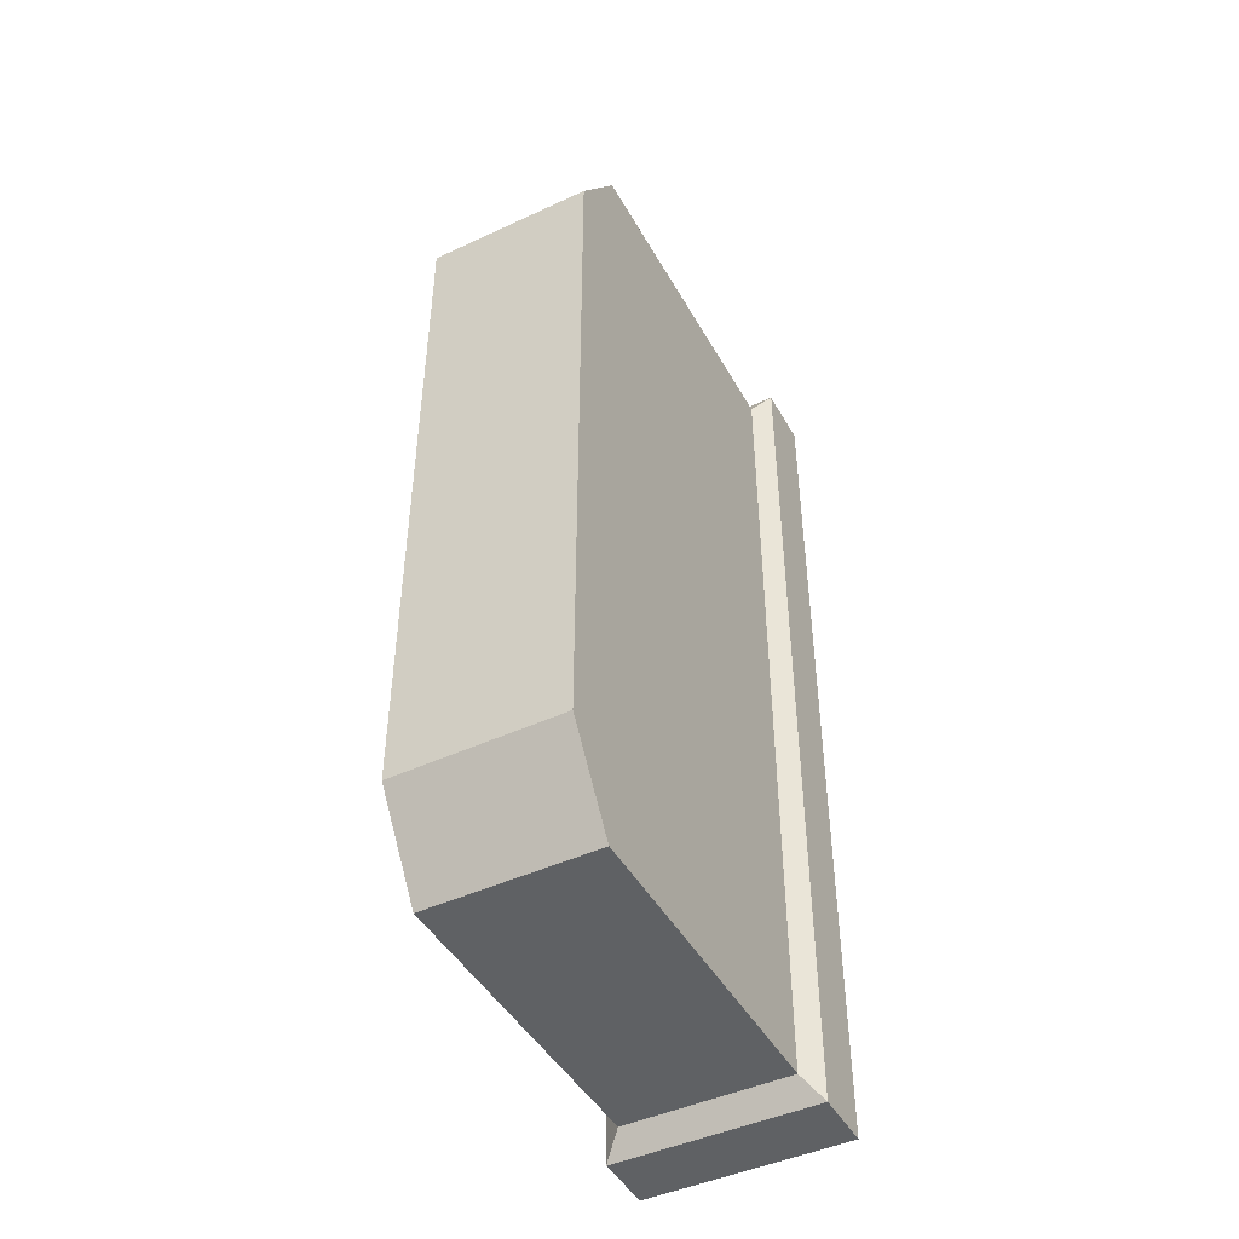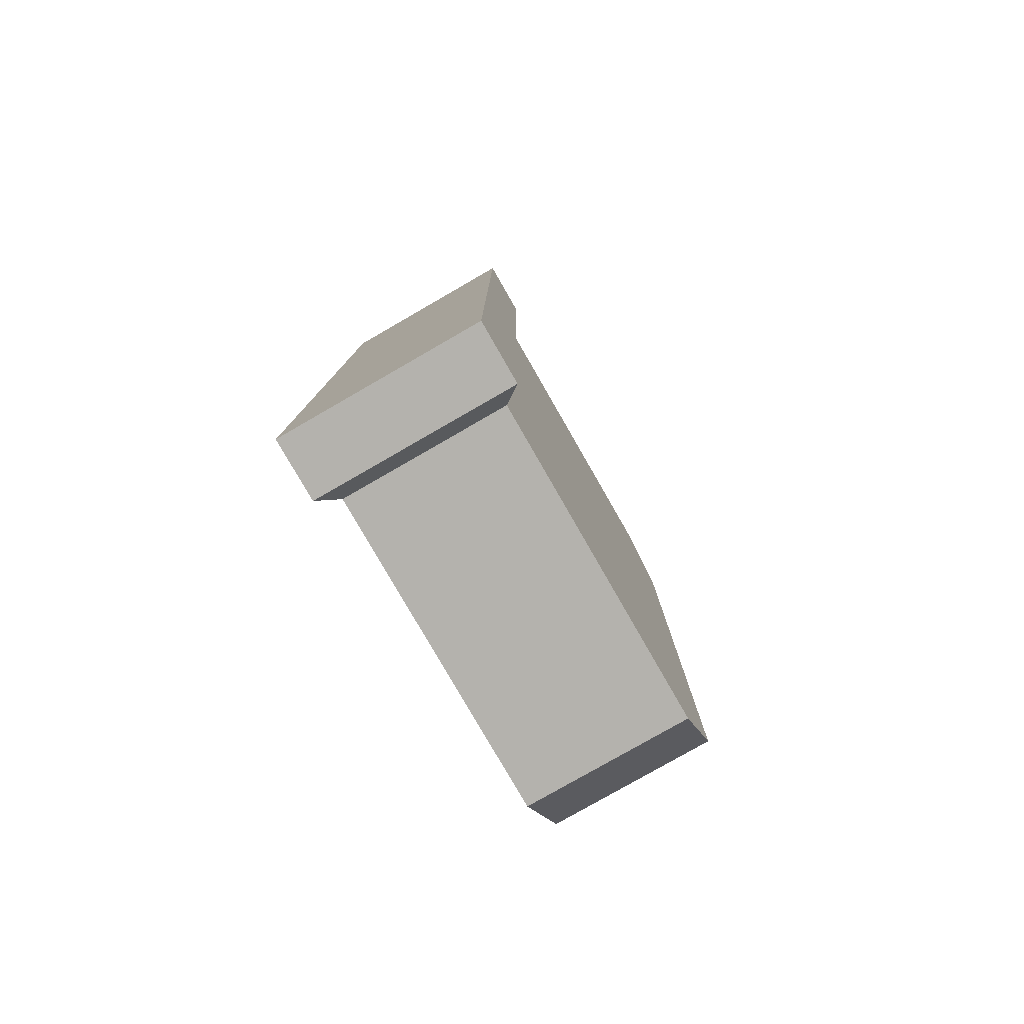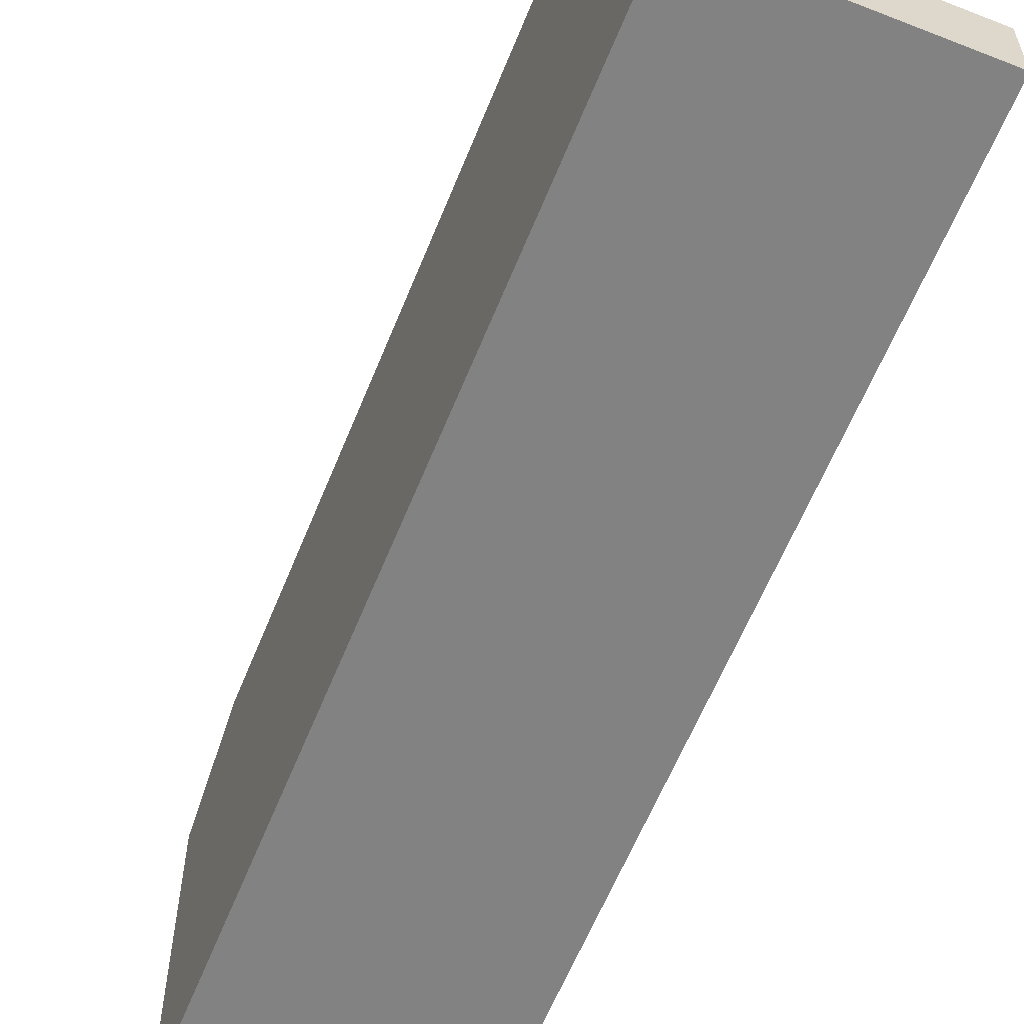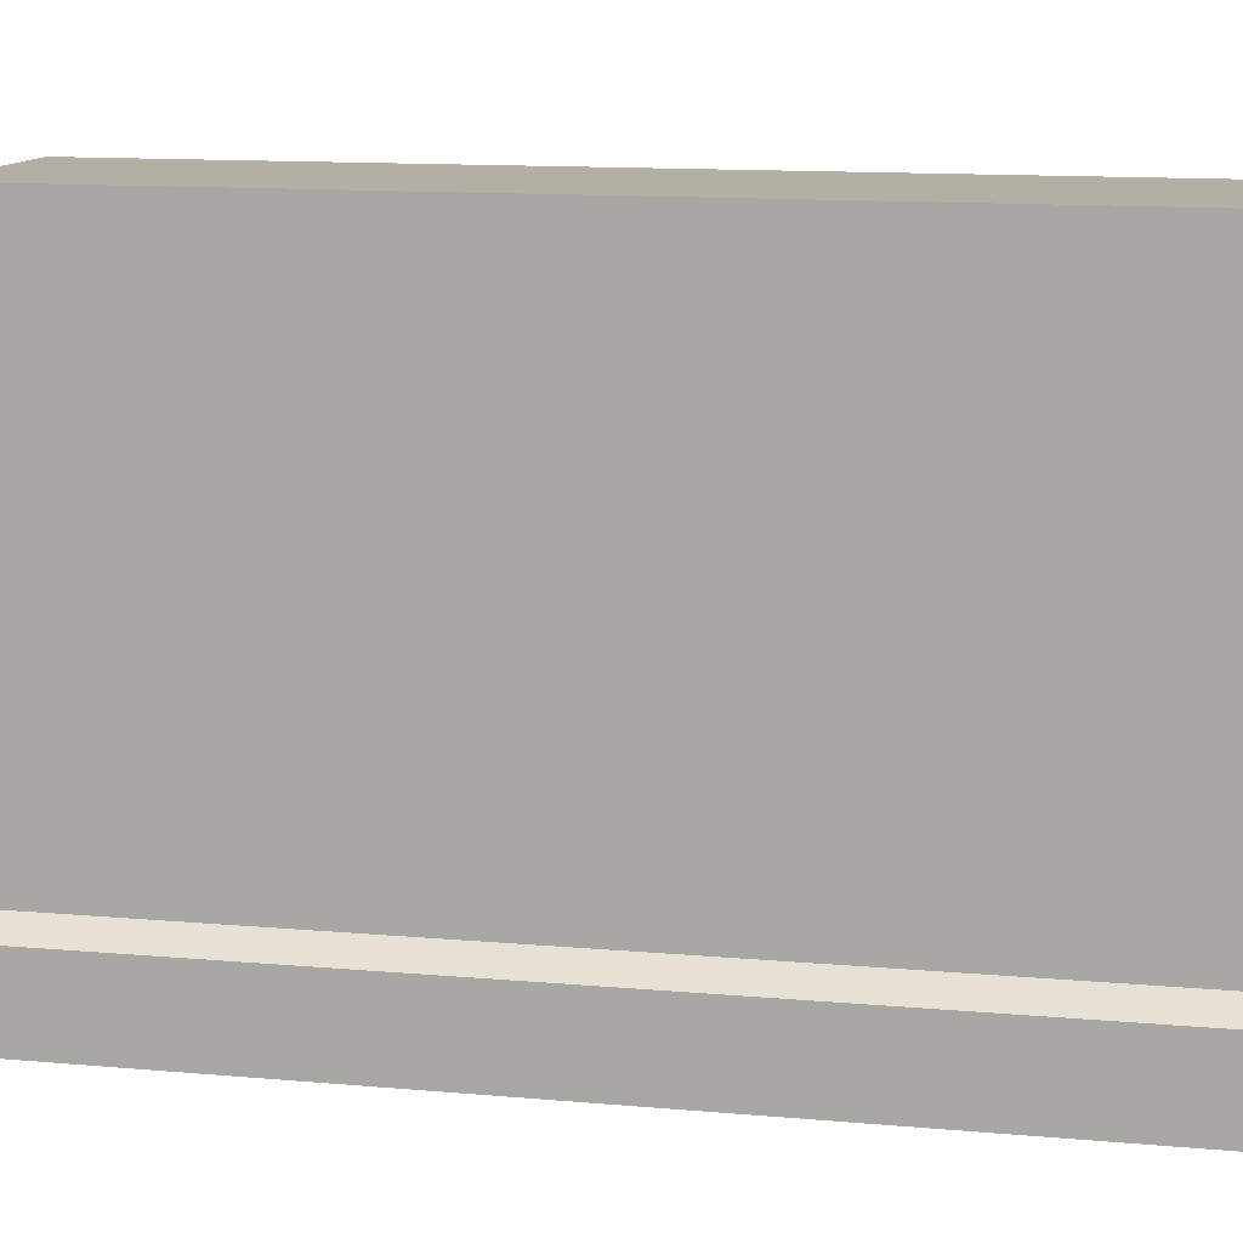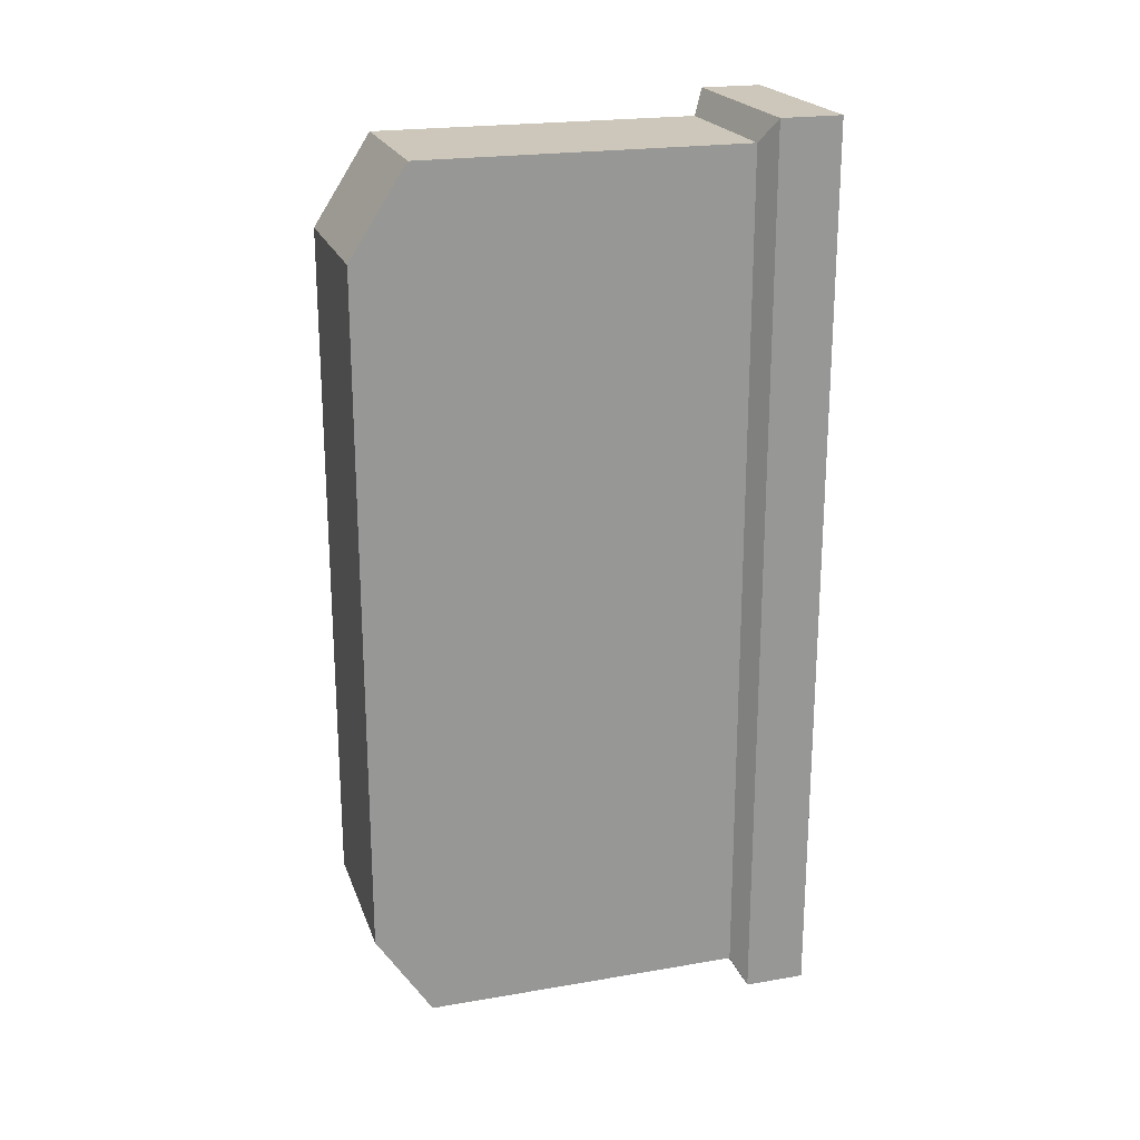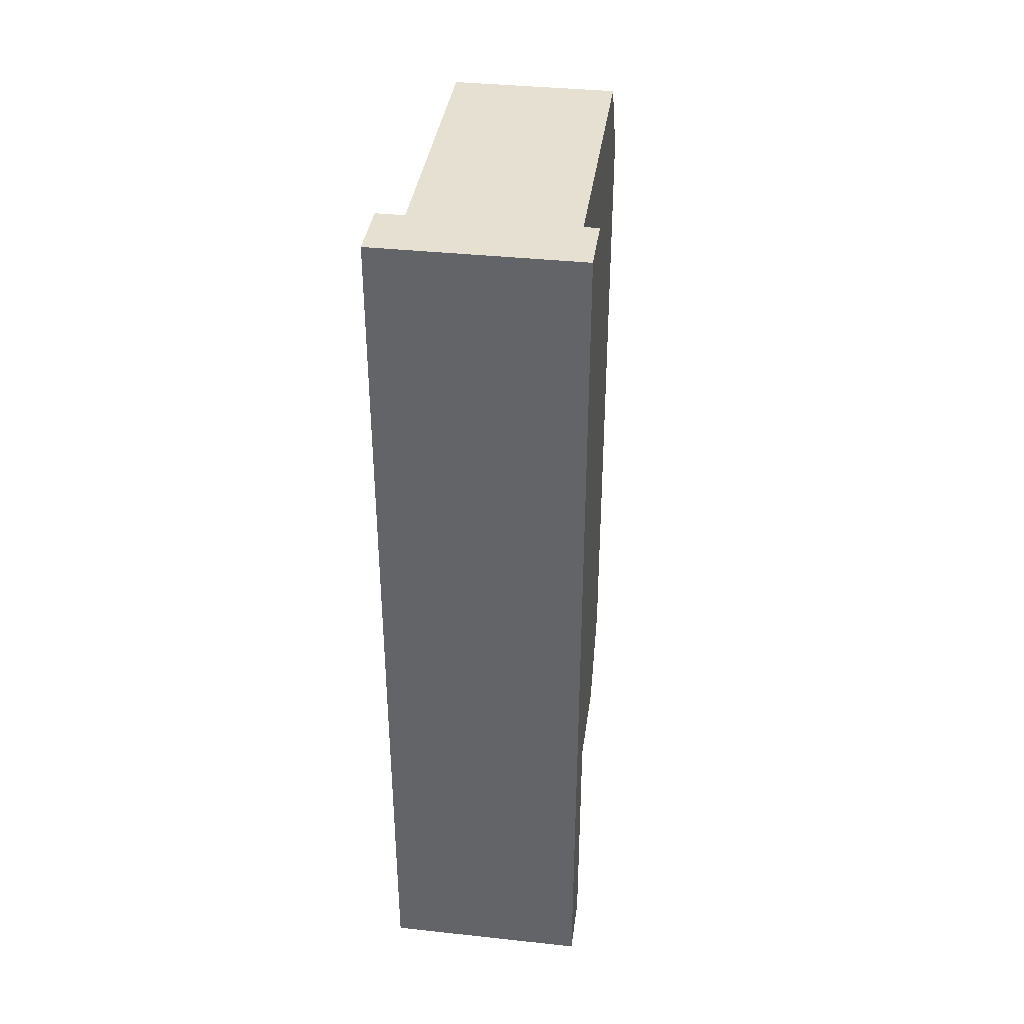
<metadata>
{"format":"obj","ext":"obj","renderer":"f3d","projection":"perspective","resolution":1024,"background":"white","views":[{"elev":-45.9,"azim":-152.0,"up":"+Z"},{"elev":-79.5,"azim":29.9,"up":"+Z"},{"elev":-60.8,"azim":-21.9,"up":"+Y"},{"elev":11.3,"azim":103.2,"up":"+Y"},{"elev":21.5,"azim":-106.8,"up":"+Z"},{"elev":37.7,"azim":7.8,"up":"+Z"}]}
</metadata>
<code>
o Cube
v 1.086 6 -4.512
v 1.331 0 -5.982
v 1.086 6 4.512
v 1.331 0 5.982
v -1.086 6 -4.512
v -1.331 0 -5.982
v -1.086 6 4.512
v -1.331 0 5.982
v 1.331 0.8105 -5.982
v -1.331 0.8105 5.982
v 1.331 0.8105 5.982
v -1.331 0.8105 -5.982
v -1.086 0.9915 5.662
v 1.086 0.9915 -5.662
v 1.086 0.9915 5.662
v -1.086 0.9915 -5.662
v -1.086 5.254 5.662
v 1.086 5.254 -5.662
v 1.086 5.254 5.662
v -1.086 5.254 -5.662
f 5 3 1
f 3 17 19
f 7 20 17
f 2 8 6
f 1 19 18
f 5 18 20
f 12 2 6
f 9 4 2
f 10 6 8
f 11 8 4
f 16 9 12
f 9 15 11
f 10 16 12
f 15 10 11
f 20 14 16
f 18 15 14
f 17 16 13
f 19 13 15
f 5 7 3
f 3 7 17
f 7 5 20
f 2 4 8
f 1 3 19
f 5 1 18
f 12 9 2
f 9 11 4
f 10 12 6
f 11 10 8
f 16 14 9
f 9 14 15
f 10 13 16
f 15 13 10
f 20 18 14
f 18 19 15
f 17 20 16
f 19 17 13

</code>
